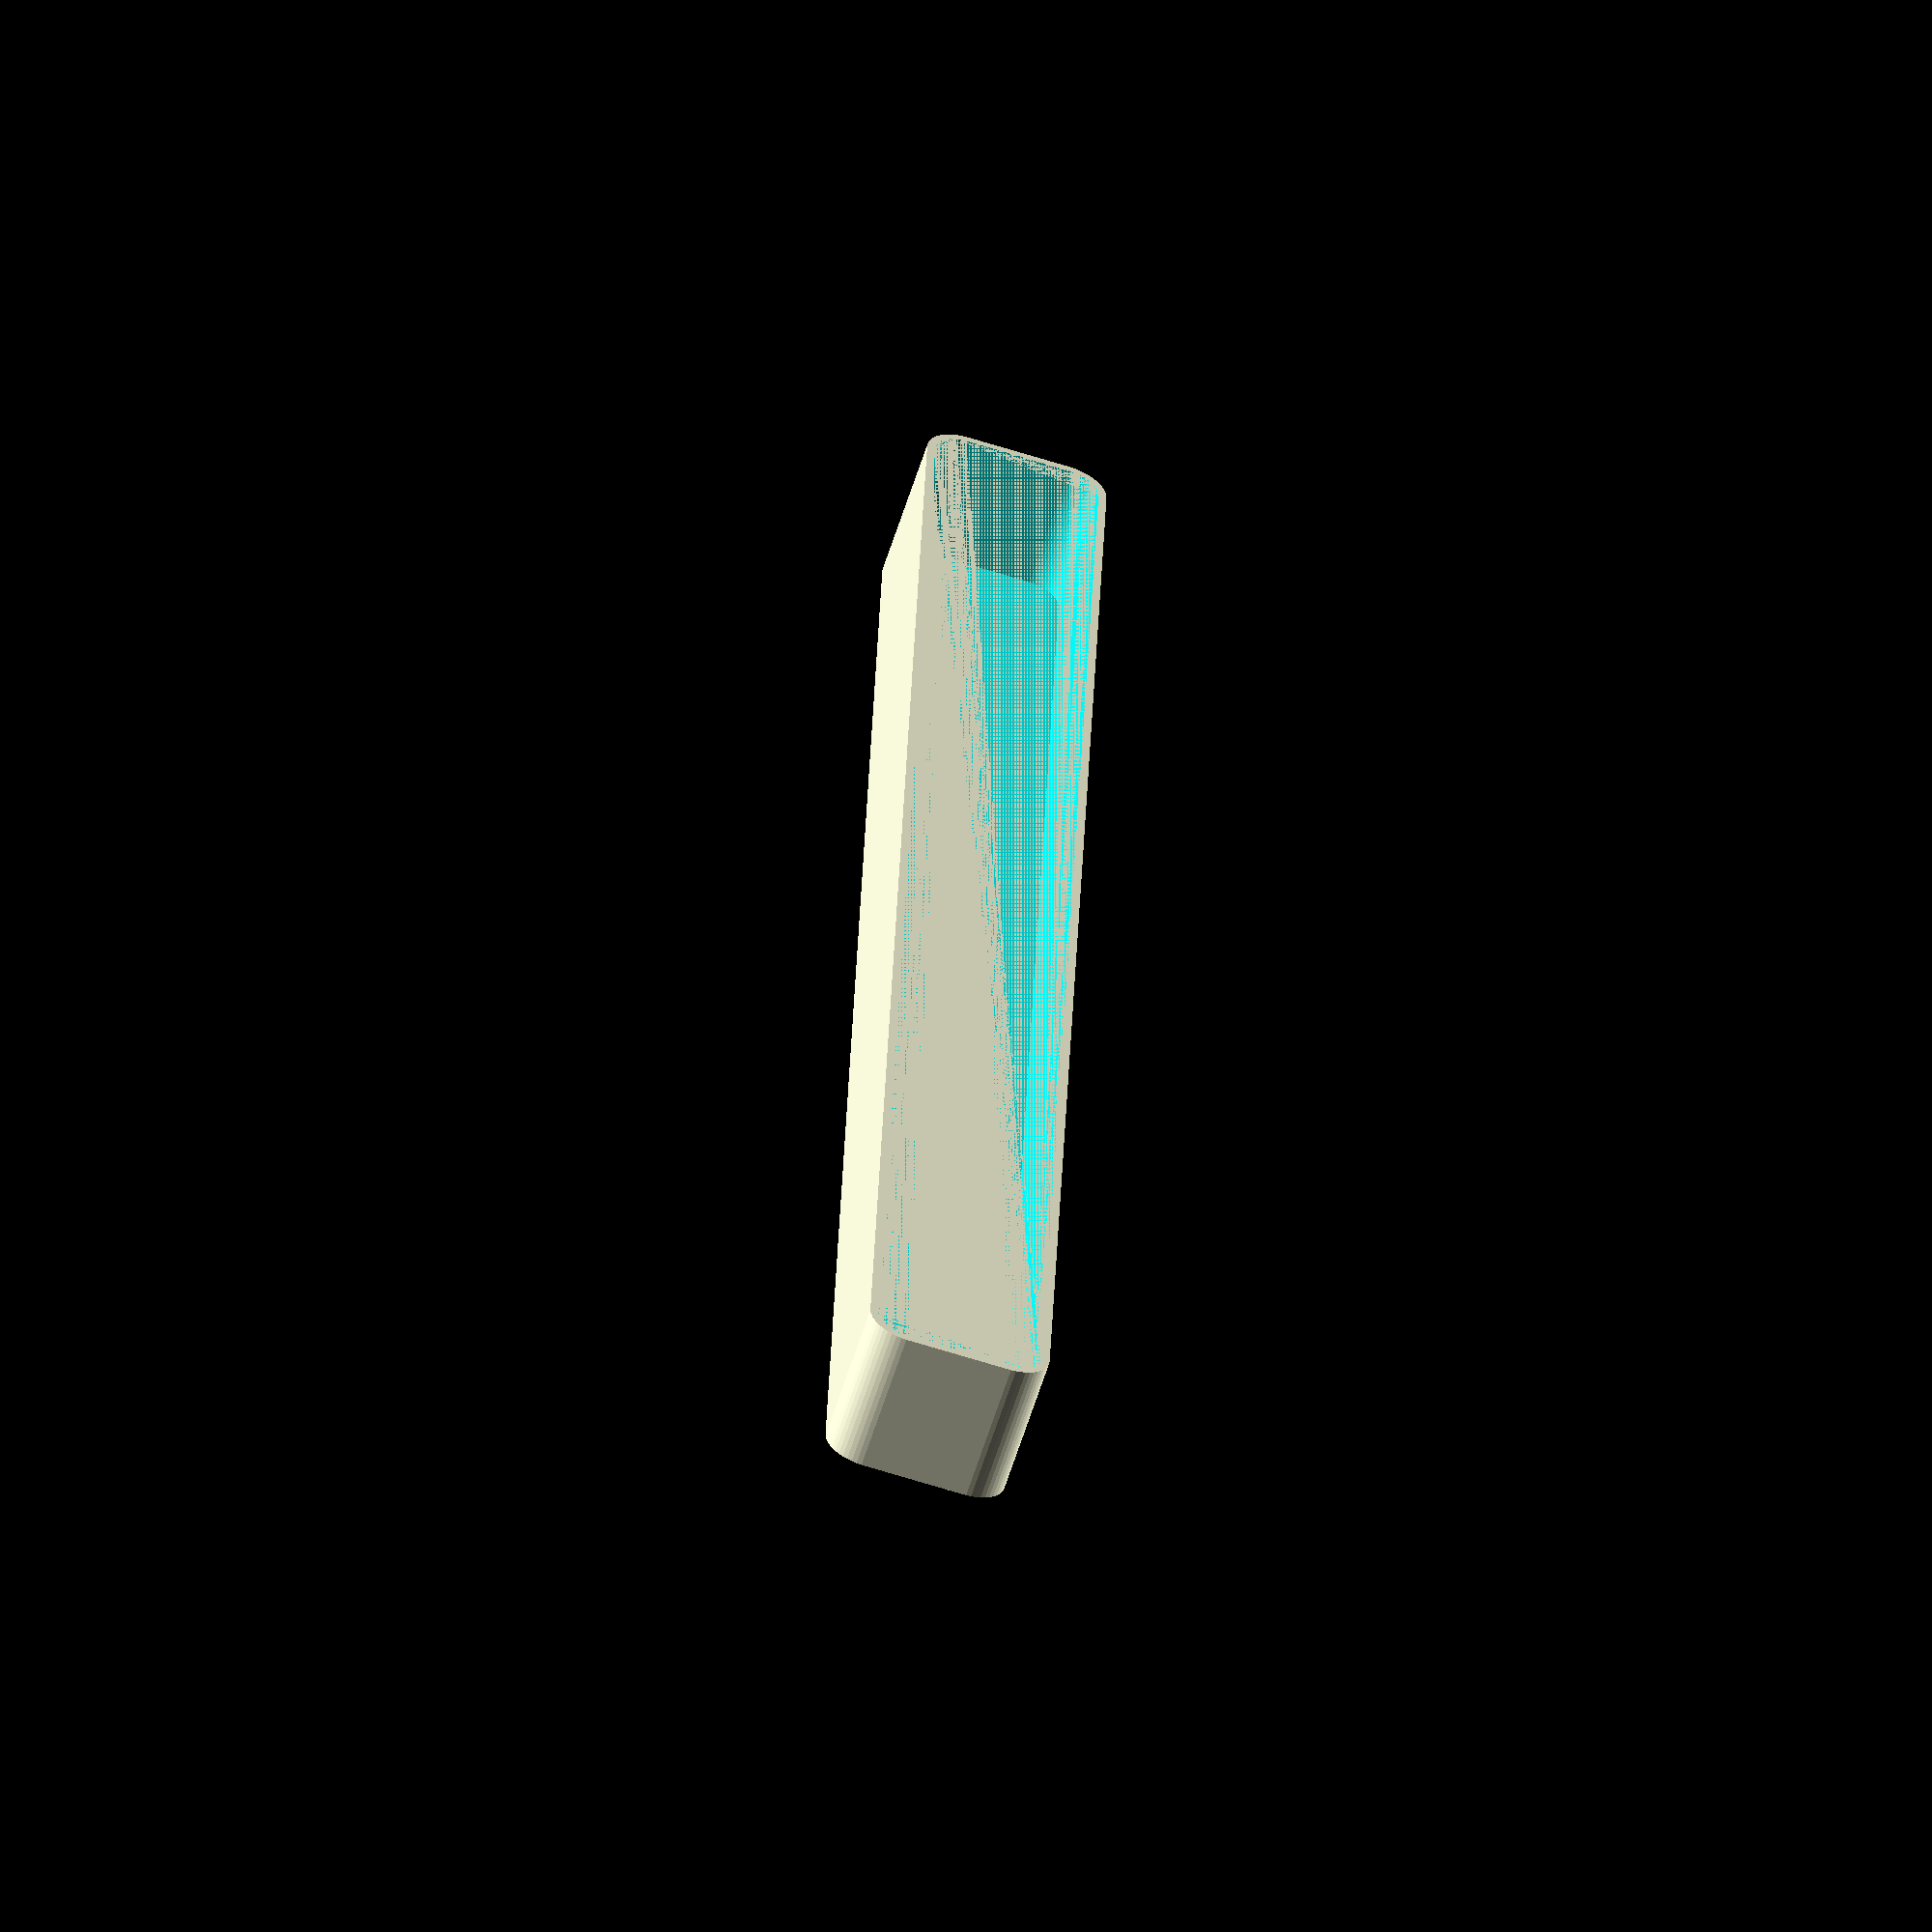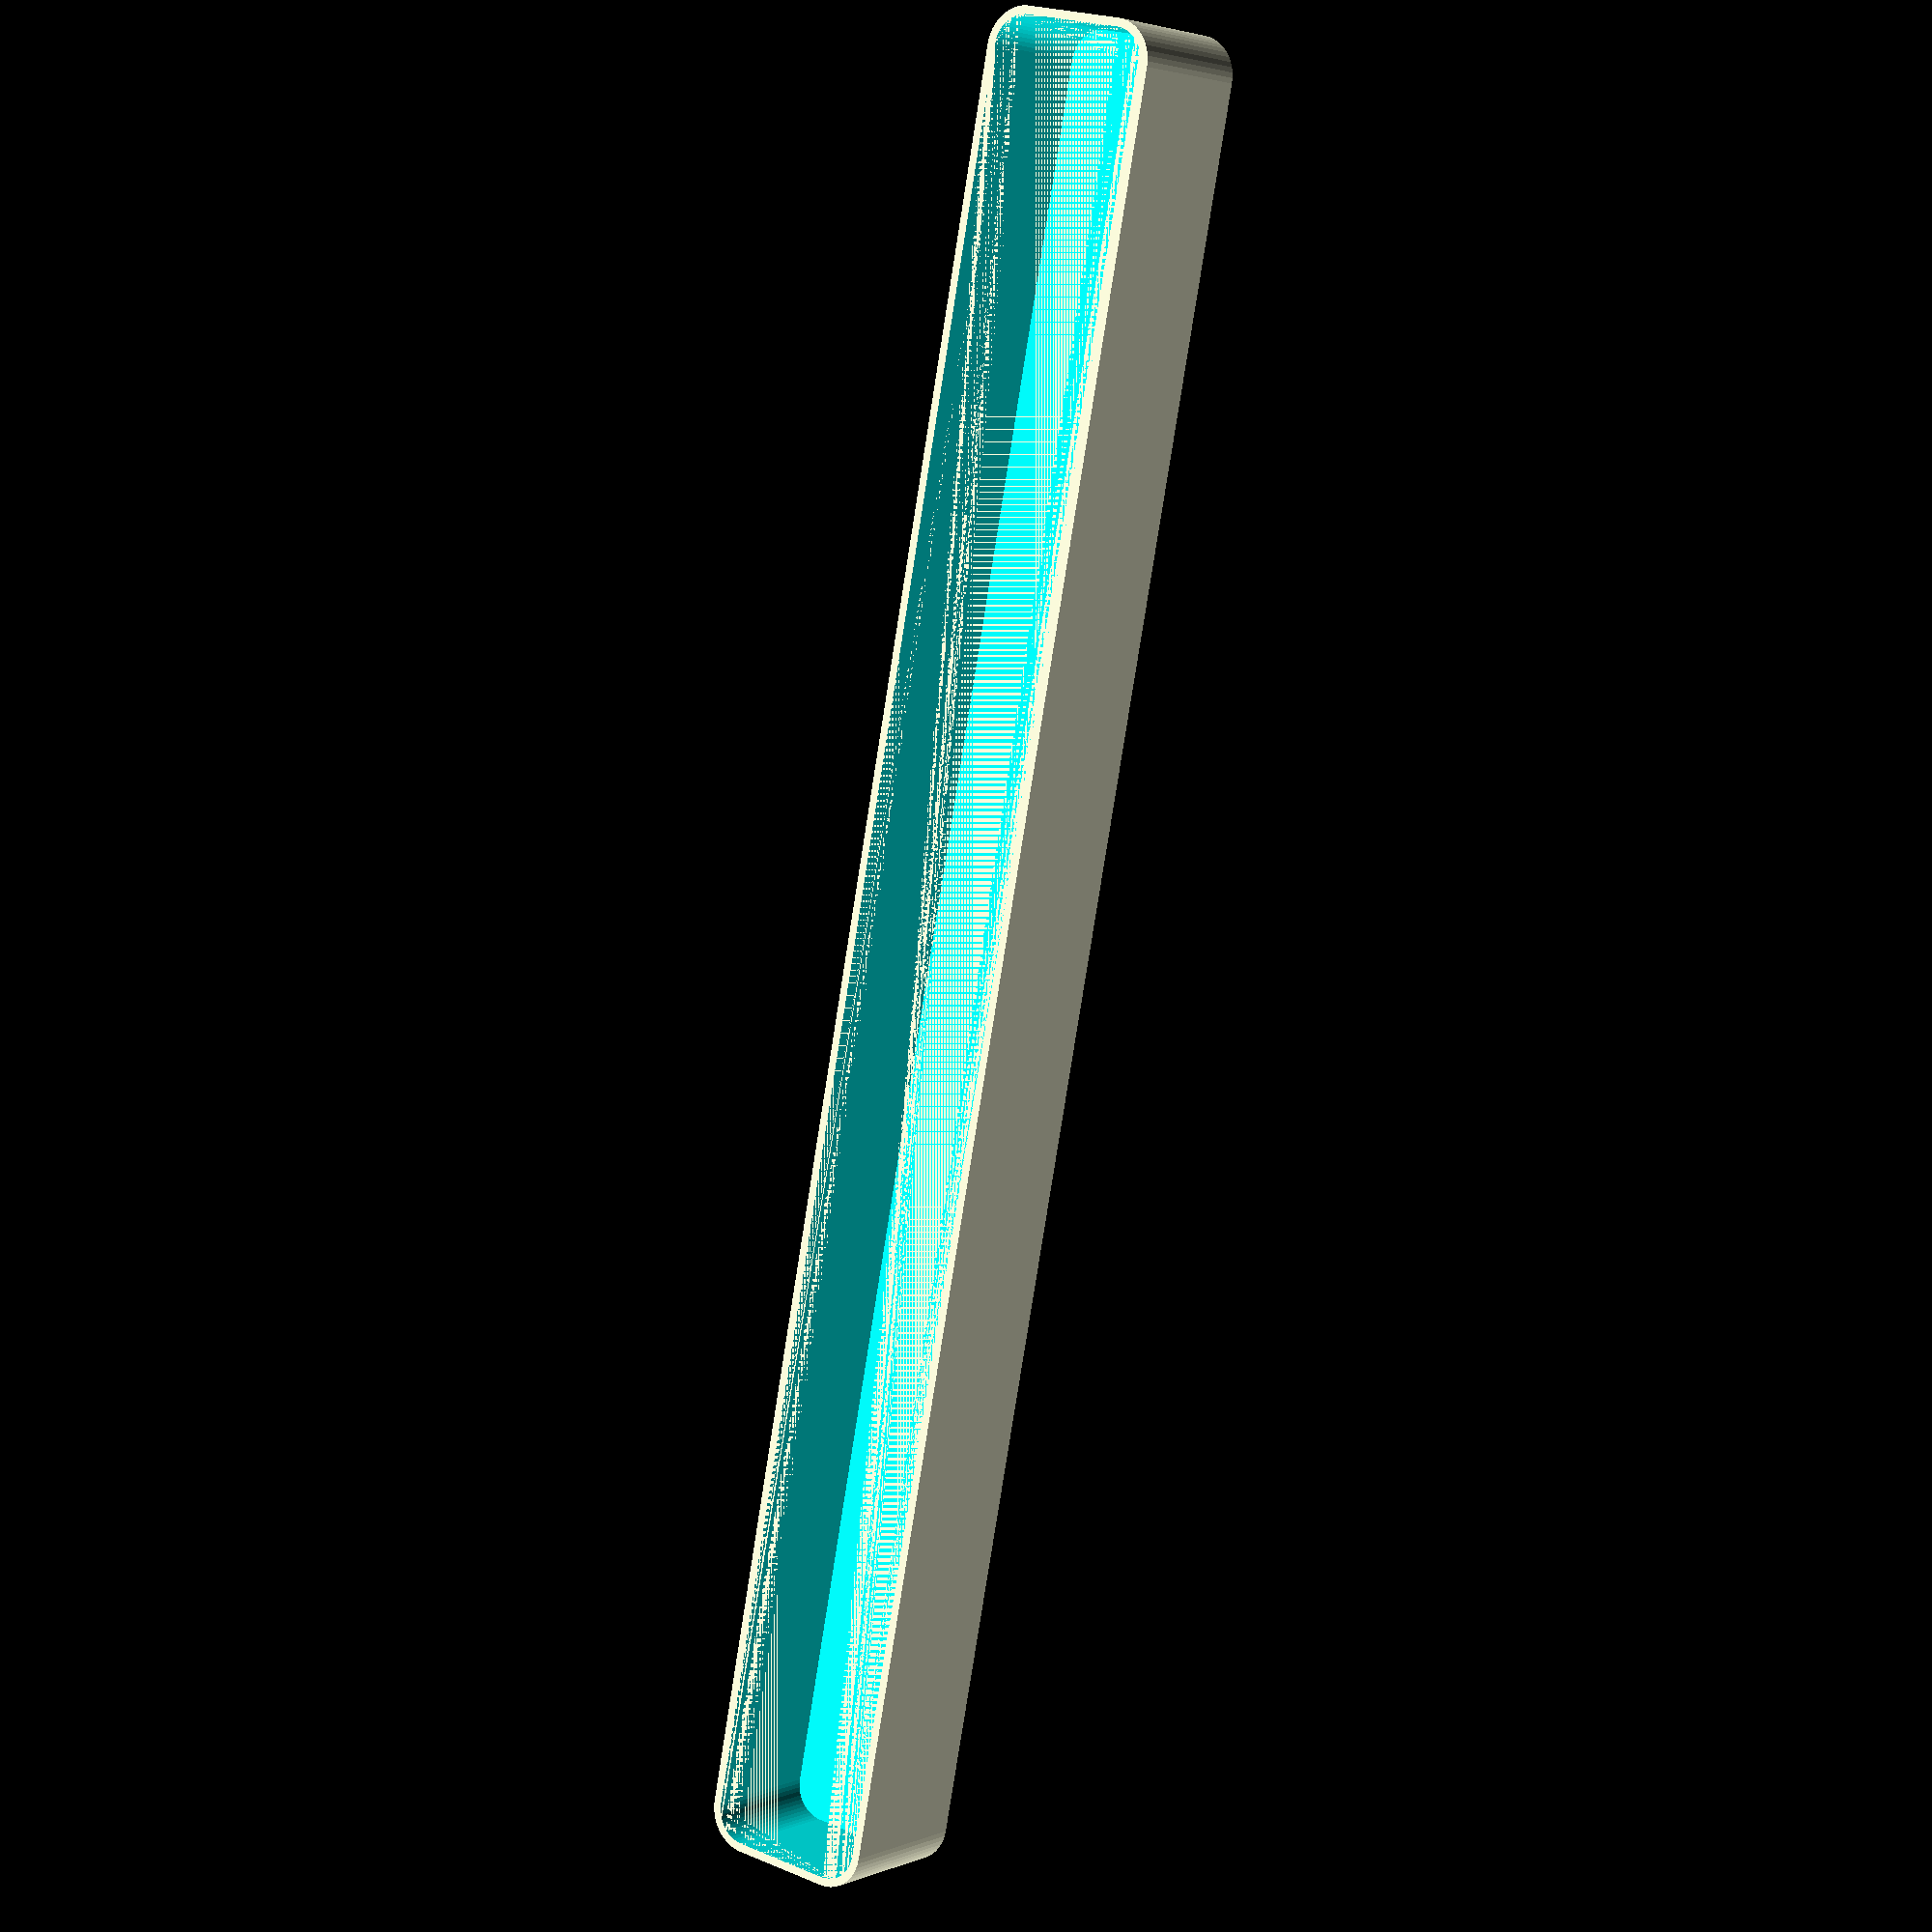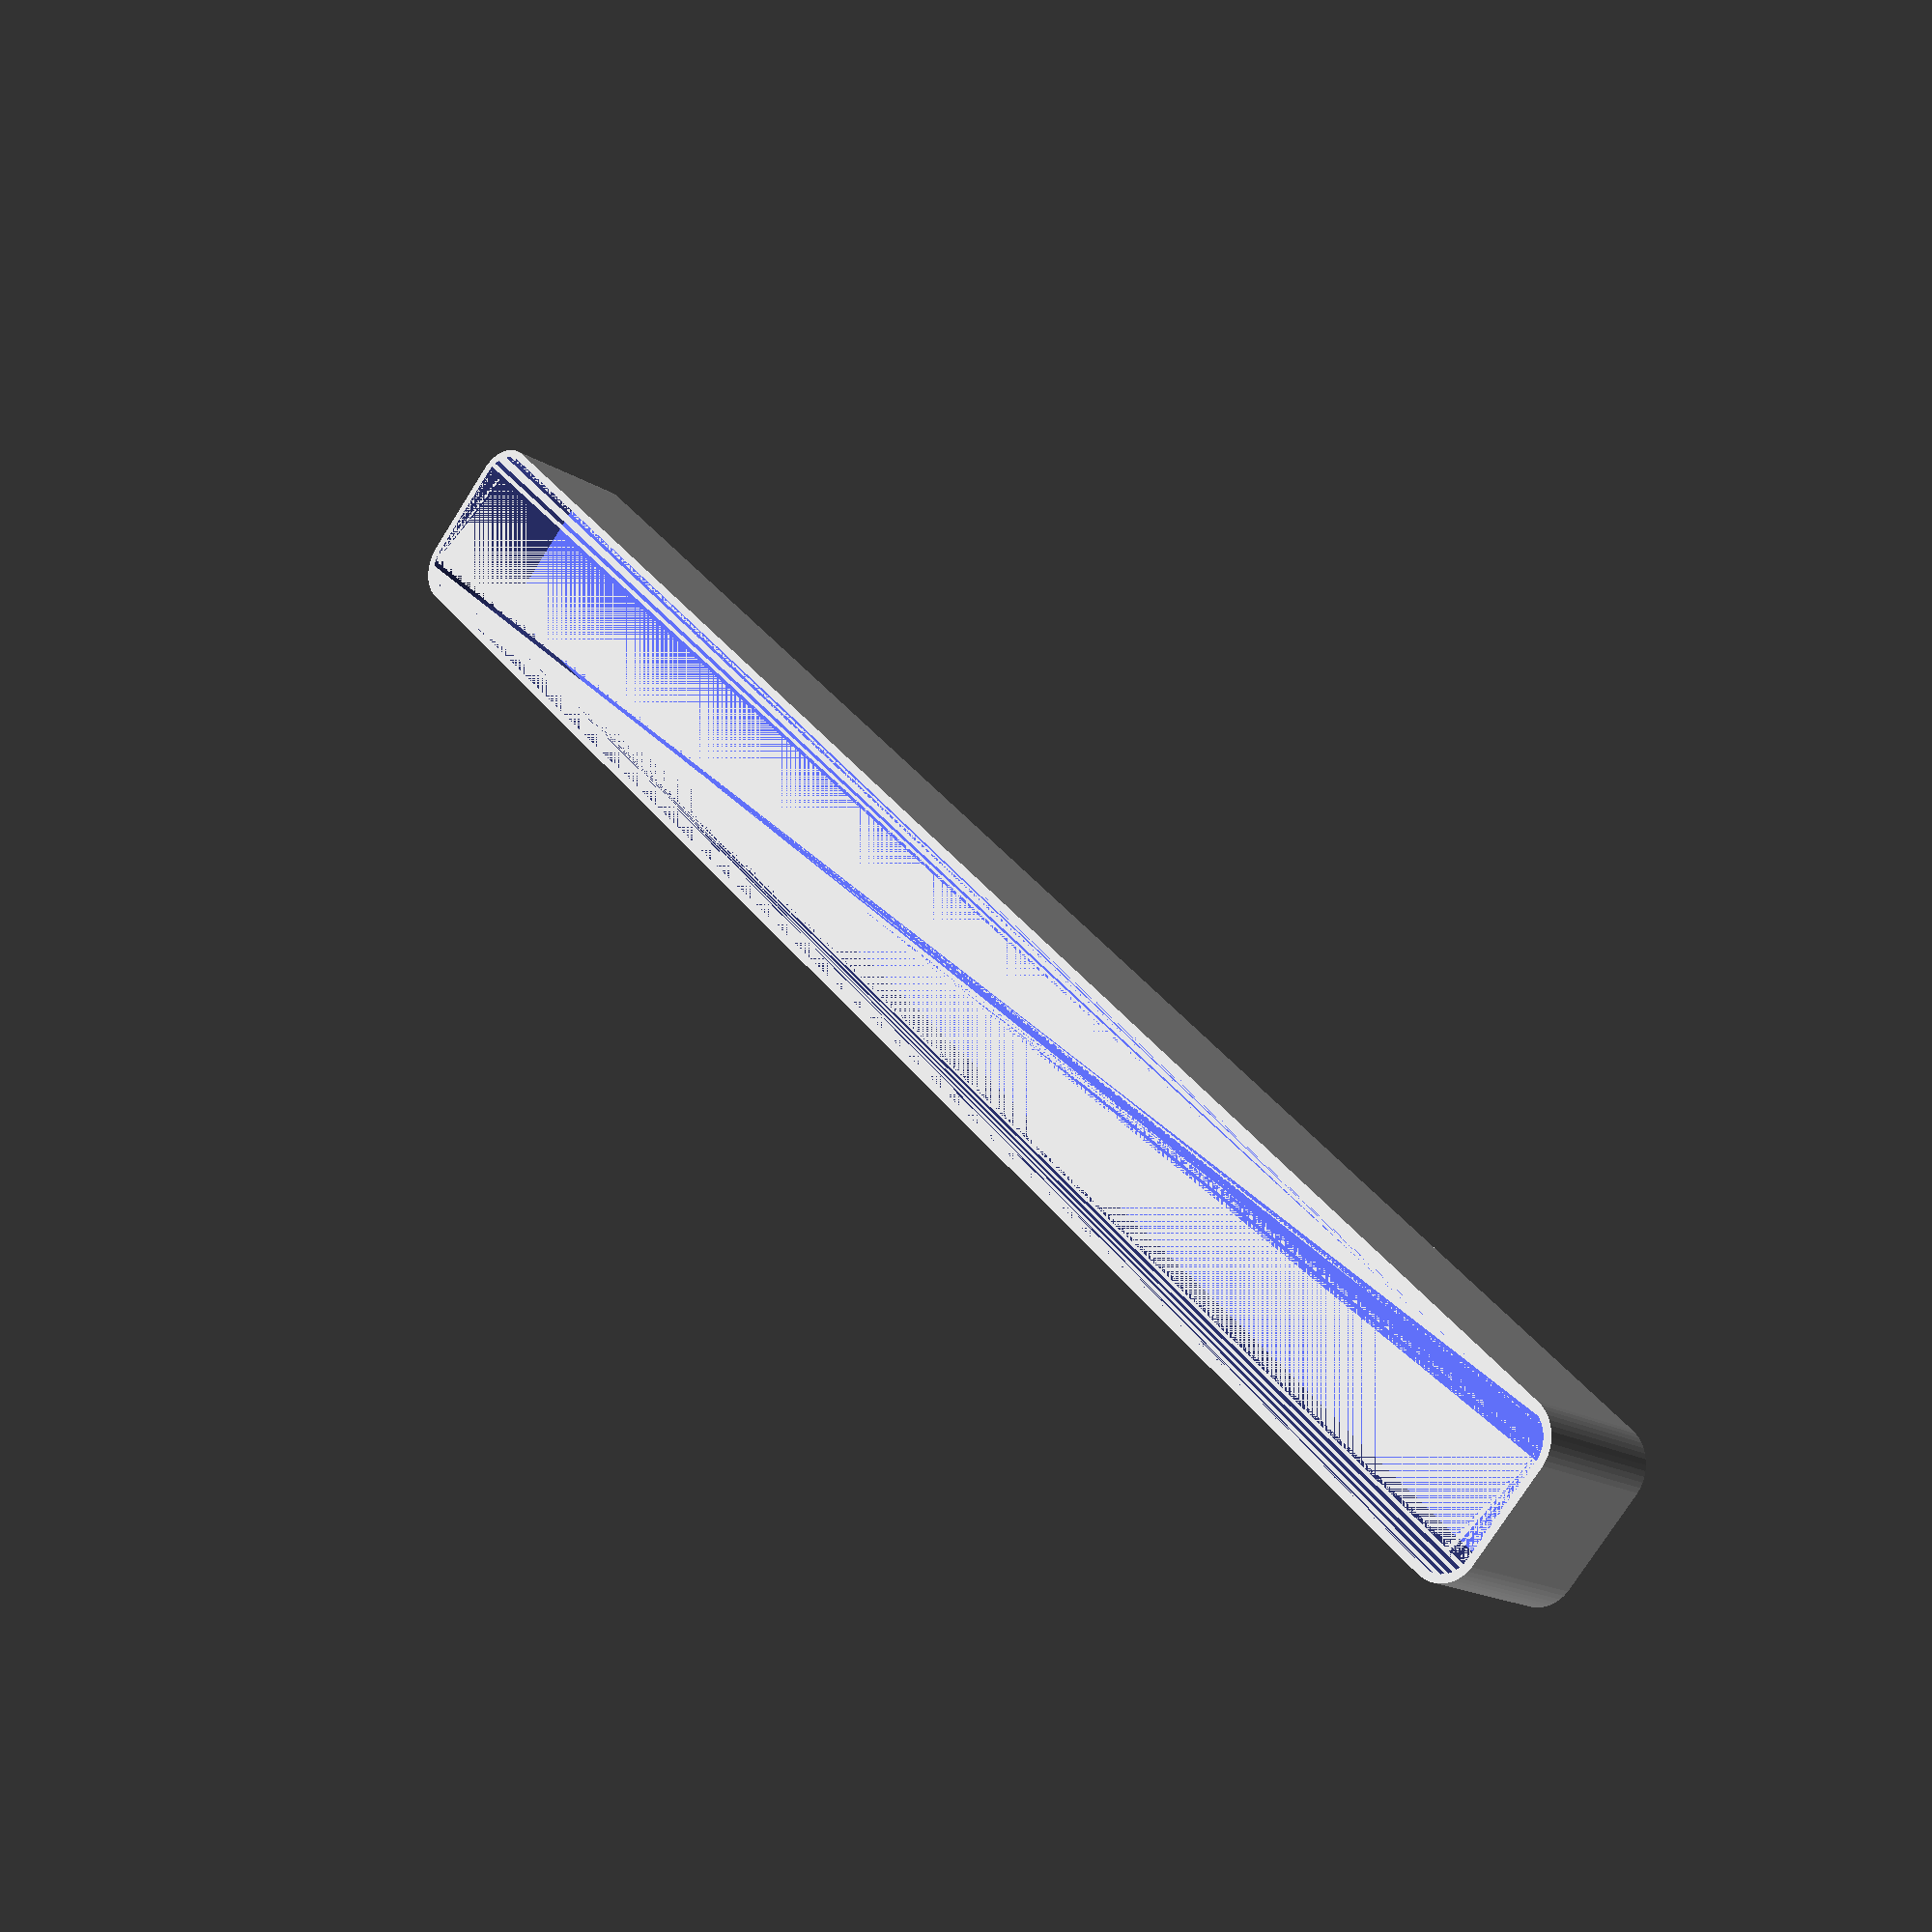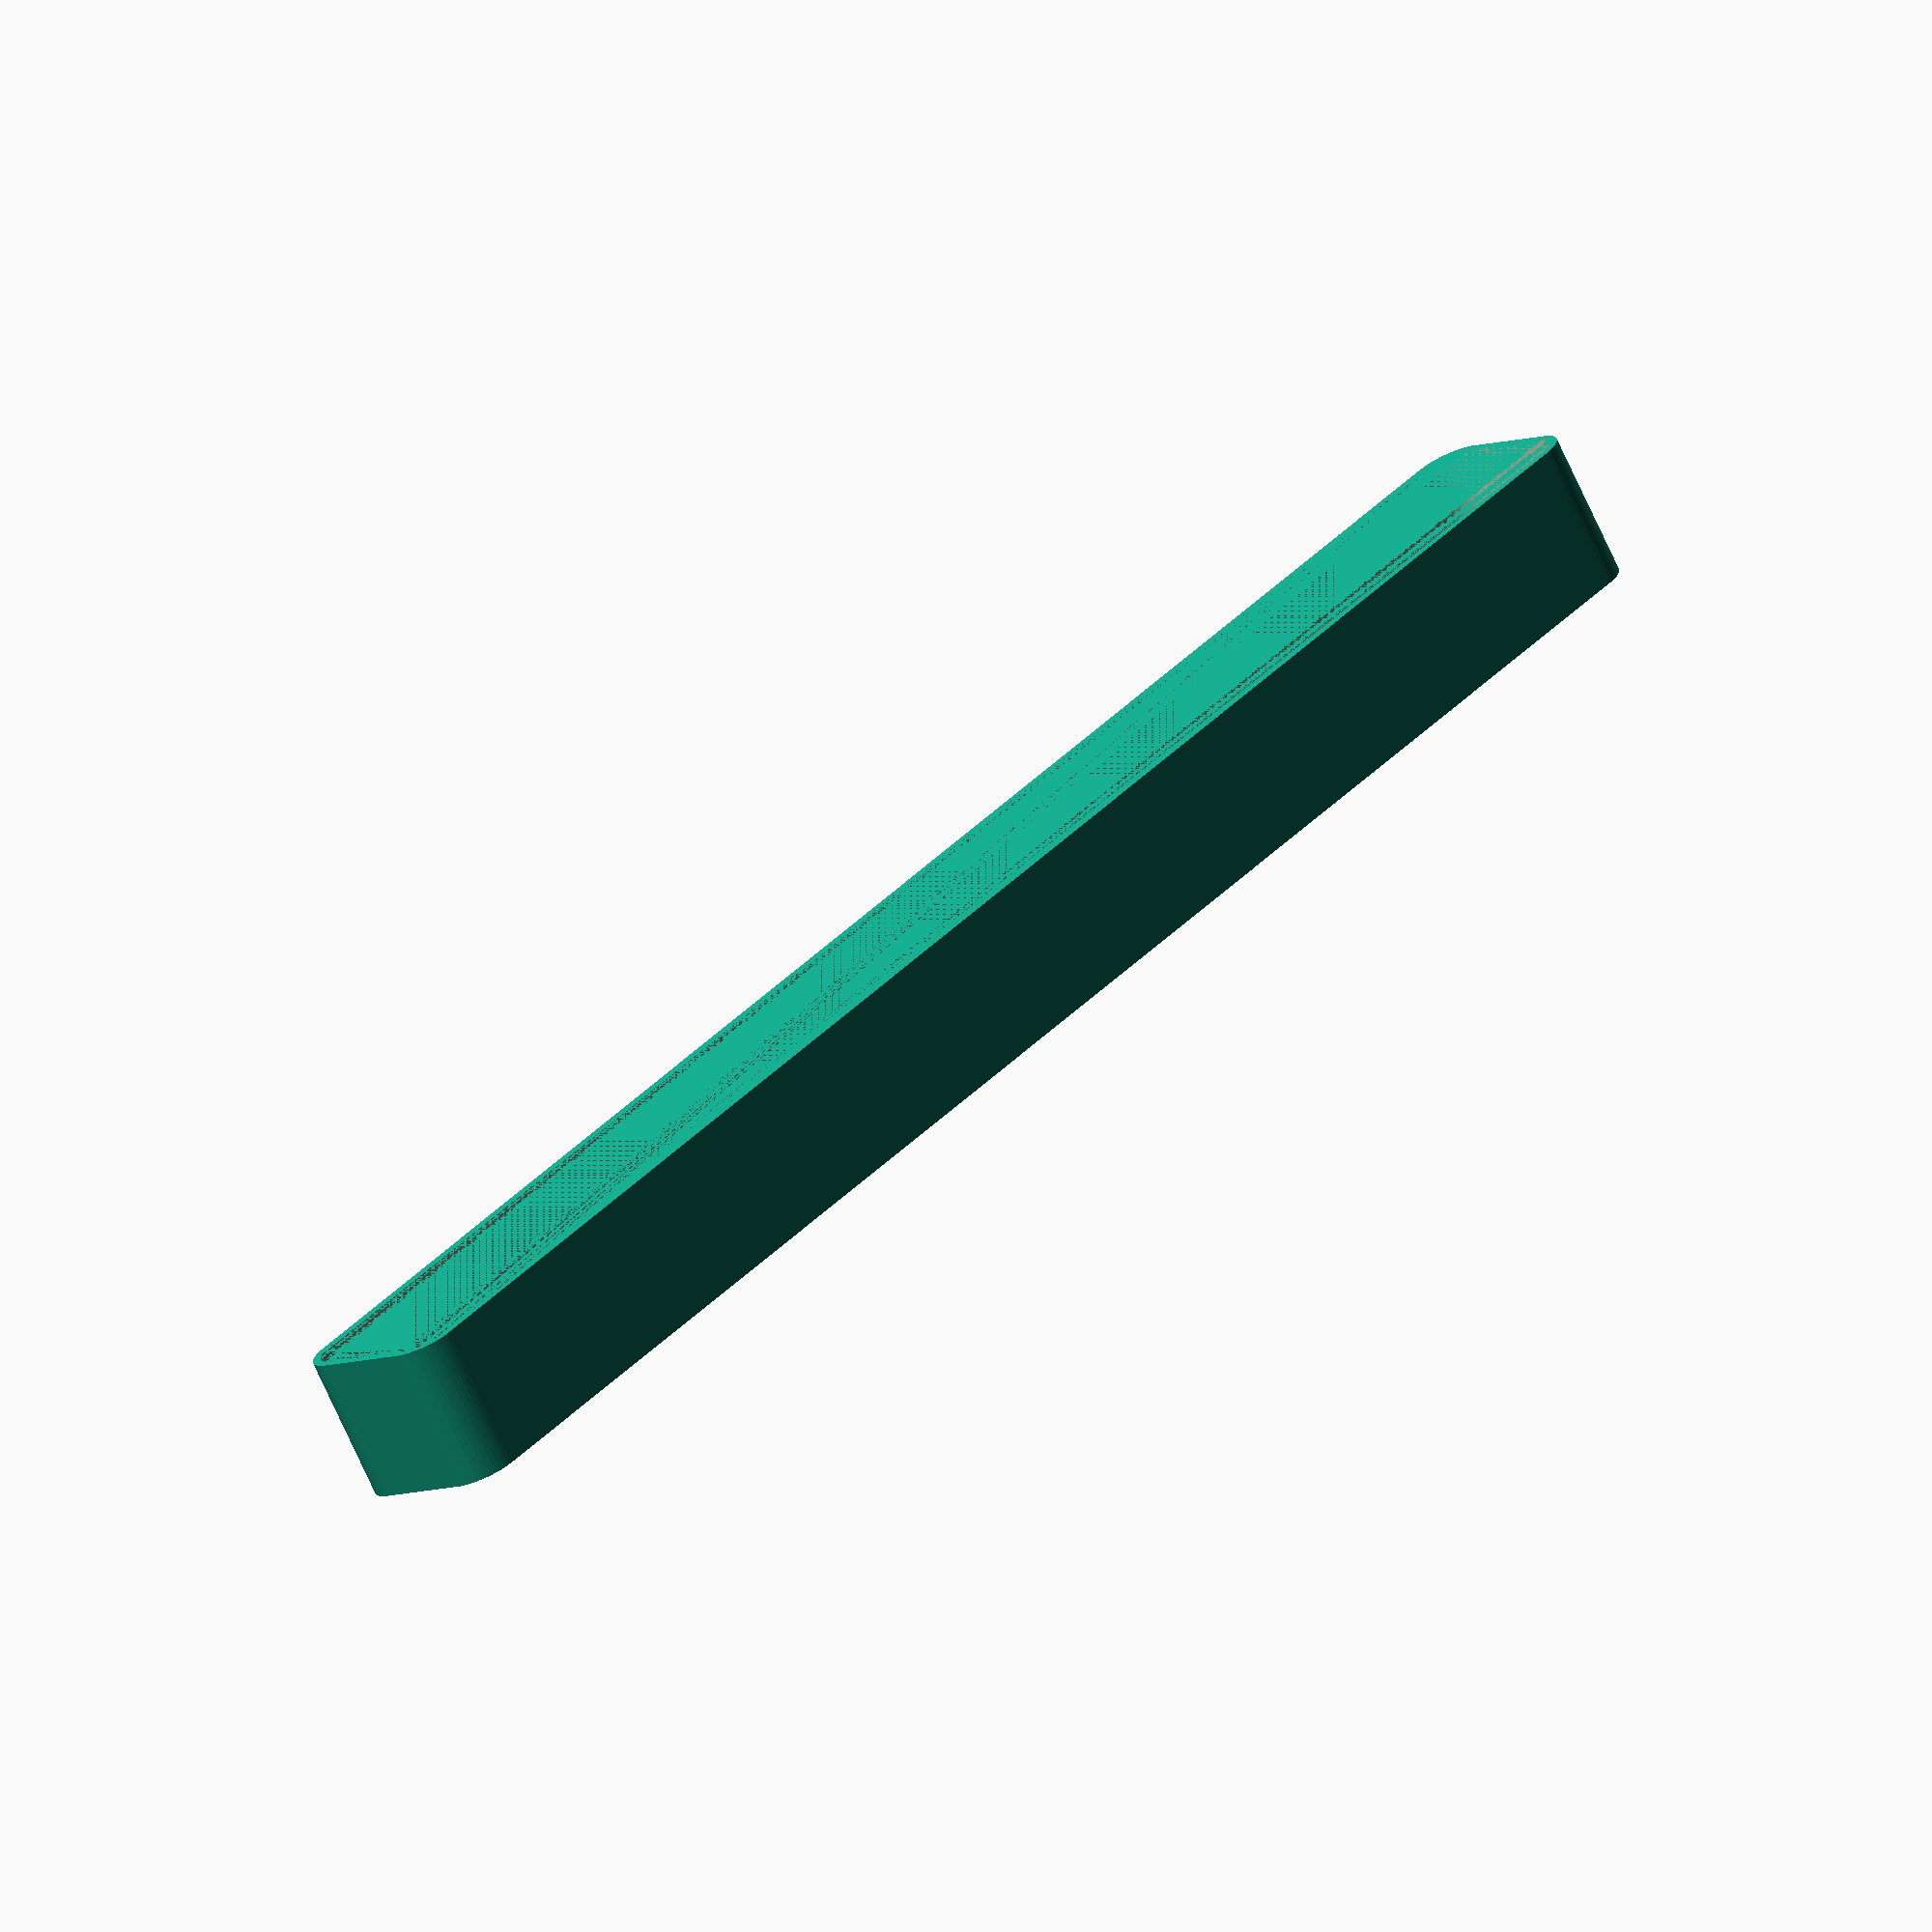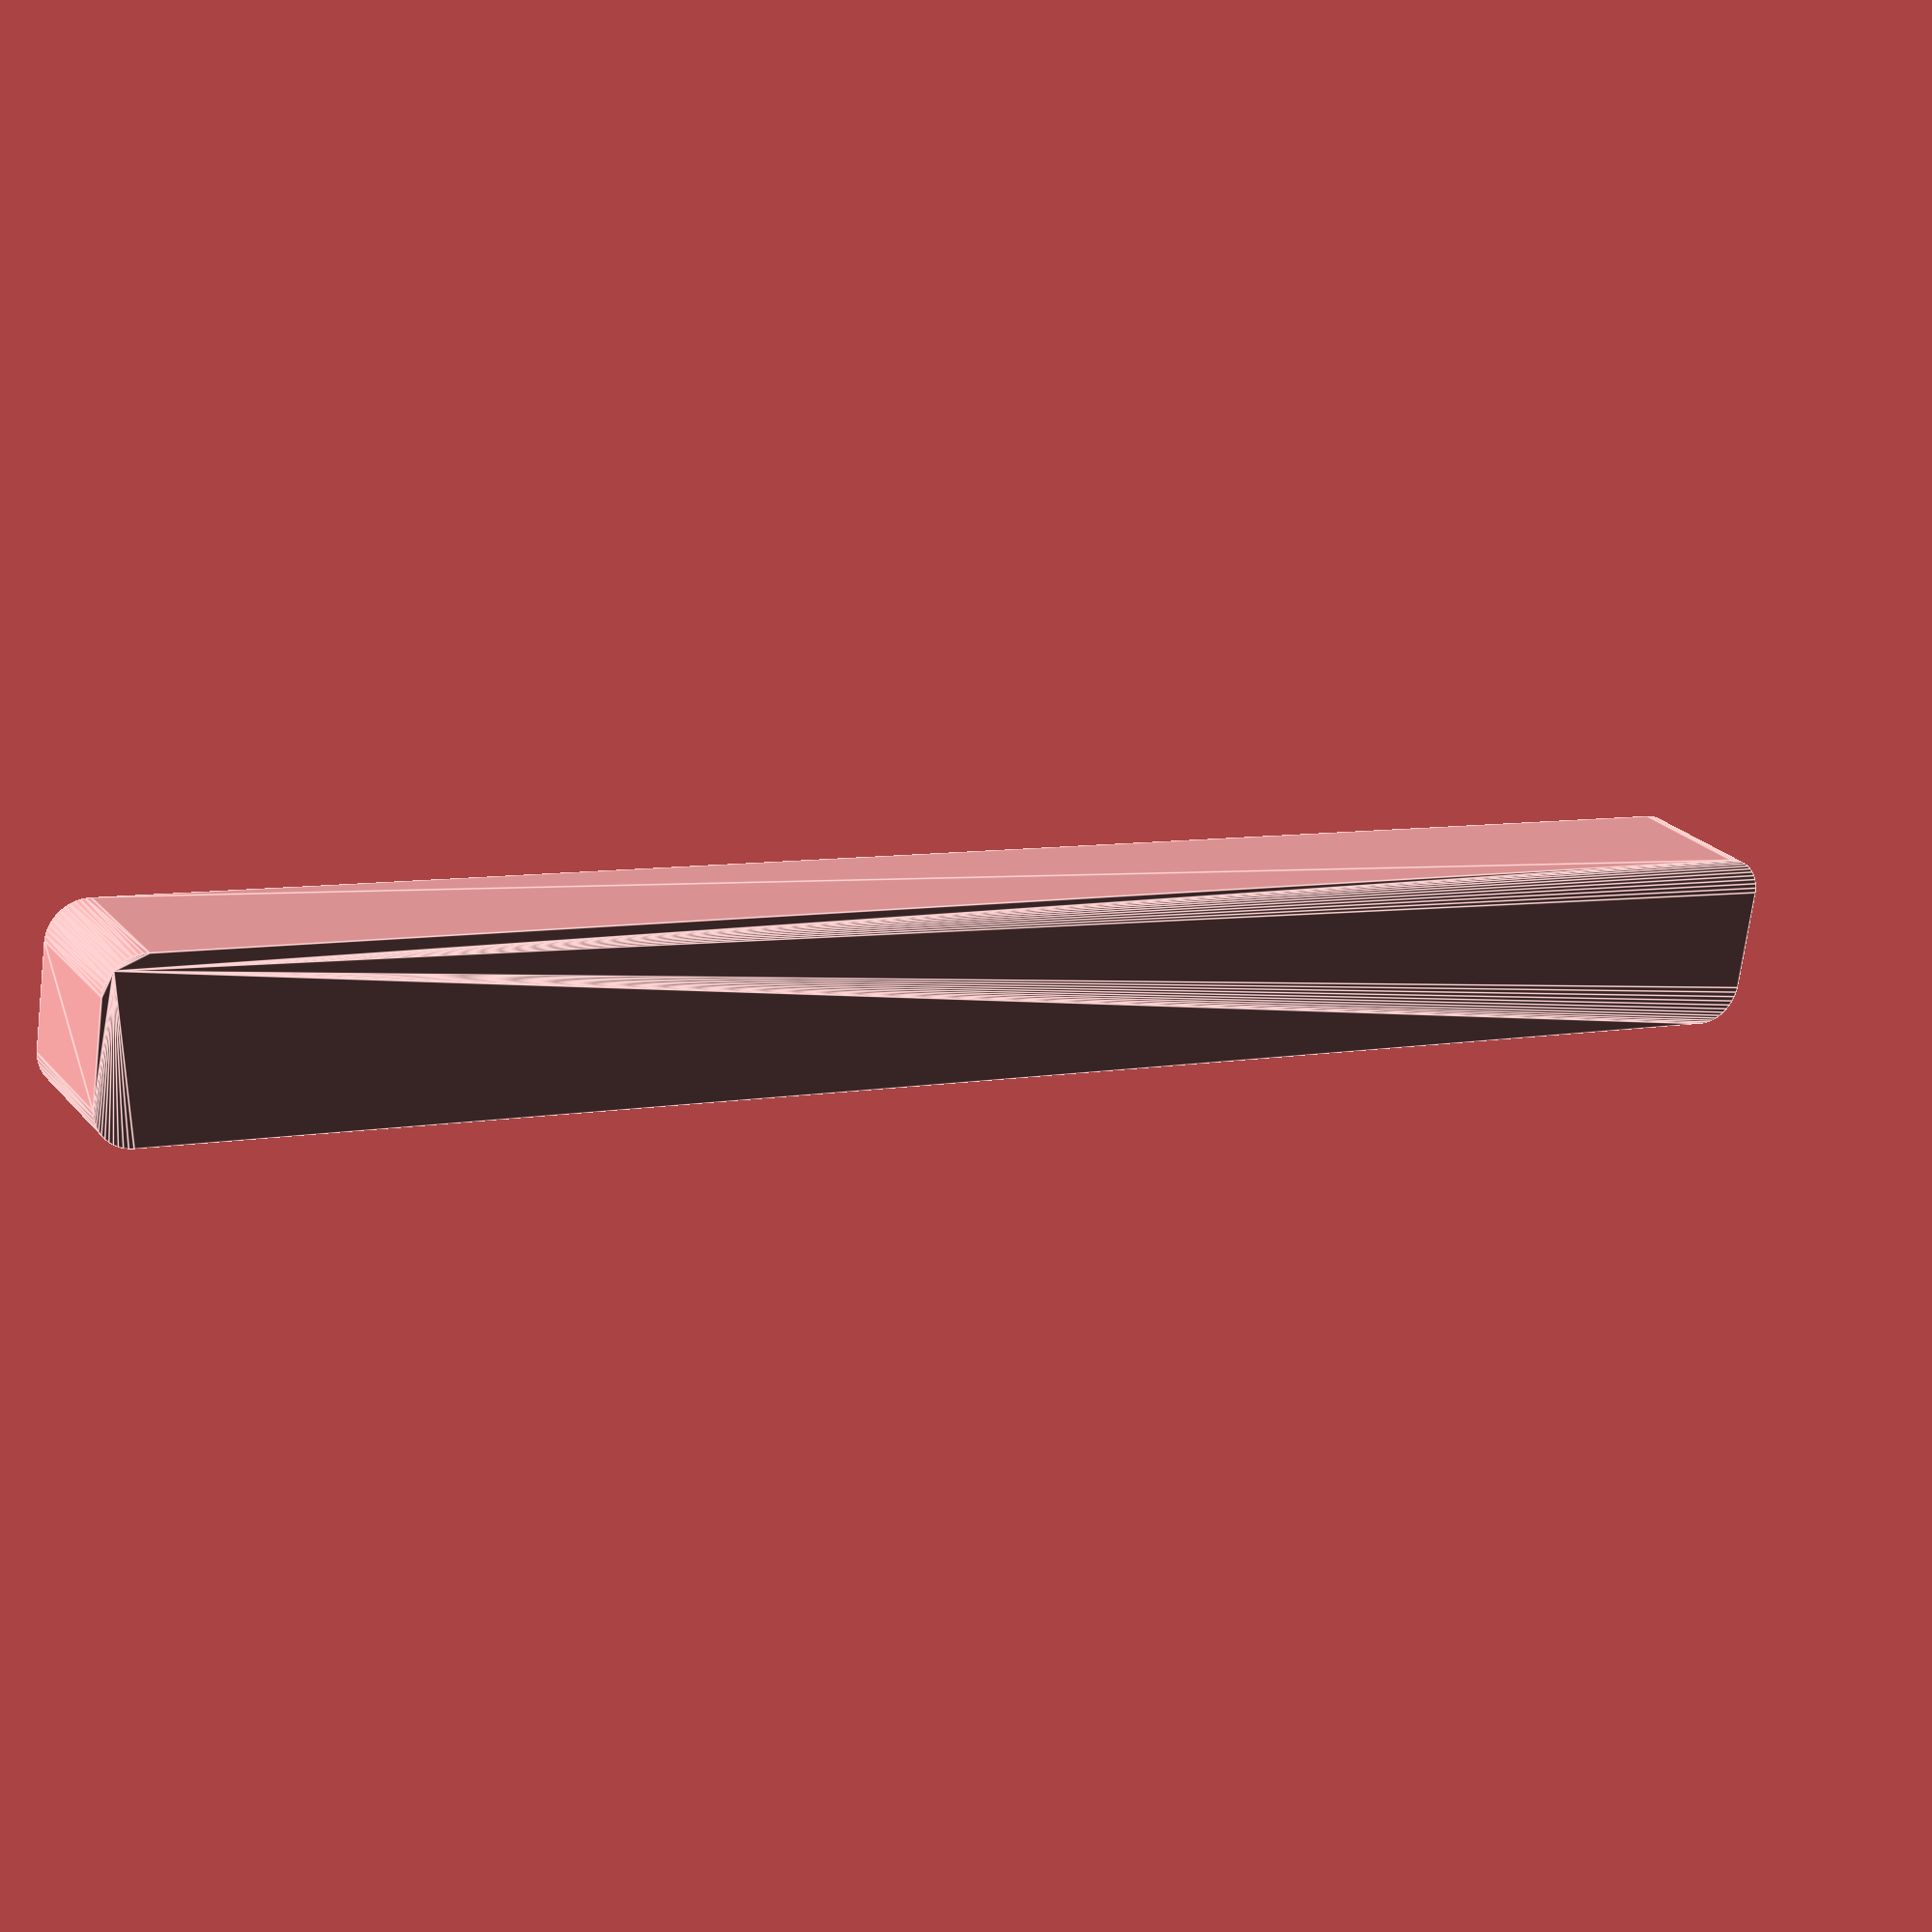
<openscad>
$fn = 50;


difference() {
	union() {
		hull() {
			translate(v = [-6.2500000000, 107.5000000000, 0]) {
				cylinder(h = 18, r = 5);
			}
			translate(v = [6.2500000000, 107.5000000000, 0]) {
				cylinder(h = 18, r = 5);
			}
			translate(v = [-6.2500000000, -107.5000000000, 0]) {
				cylinder(h = 18, r = 5);
			}
			translate(v = [6.2500000000, -107.5000000000, 0]) {
				cylinder(h = 18, r = 5);
			}
		}
	}
	union() {
		translate(v = [0, 0, 2]) {
			hull() {
				translate(v = [-6.2500000000, 107.5000000000, 0]) {
					cylinder(h = 16, r = 4);
				}
				translate(v = [6.2500000000, 107.5000000000, 0]) {
					cylinder(h = 16, r = 4);
				}
				translate(v = [-6.2500000000, -107.5000000000, 0]) {
					cylinder(h = 16, r = 4);
				}
				translate(v = [6.2500000000, -107.5000000000, 0]) {
					cylinder(h = 16, r = 4);
				}
			}
		}
	}
}
</openscad>
<views>
elev=240.7 azim=1.9 roll=197.4 proj=o view=solid
elev=177.0 azim=11.0 roll=144.6 proj=p view=wireframe
elev=197.8 azim=314.3 roll=140.0 proj=p view=wireframe
elev=72.4 azim=42.2 roll=24.5 proj=o view=solid
elev=337.0 azim=81.7 roll=150.6 proj=p view=edges
</views>
